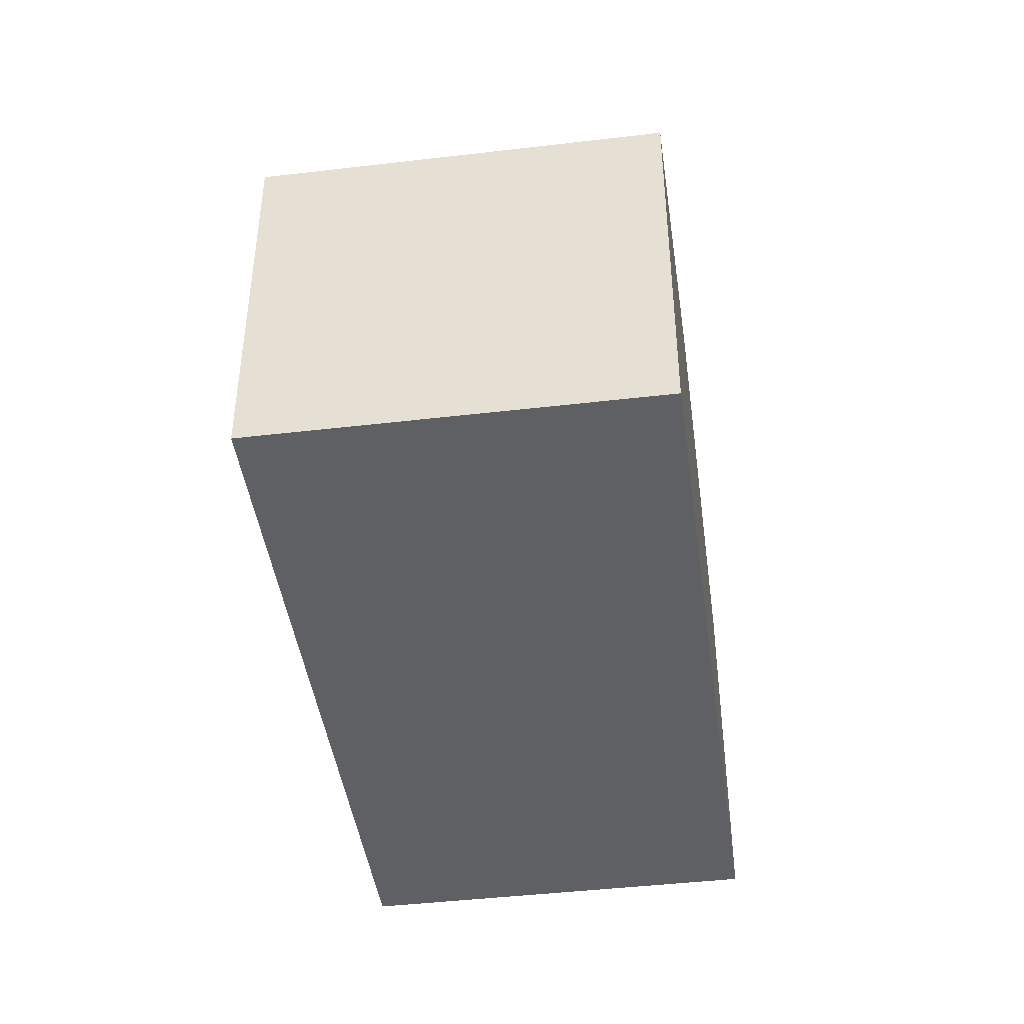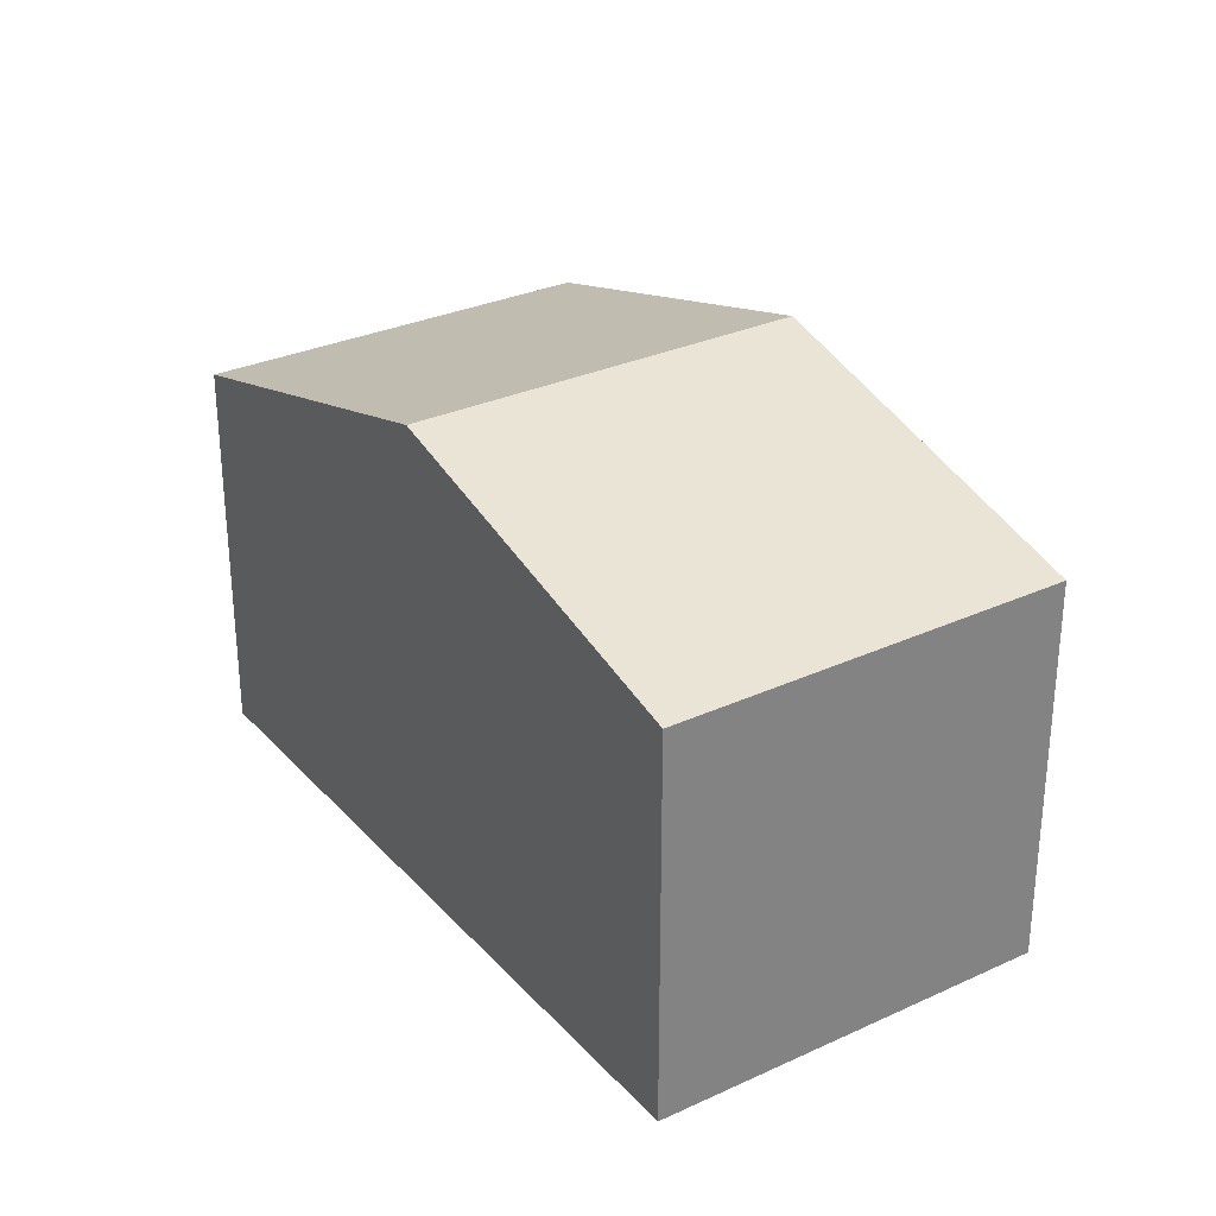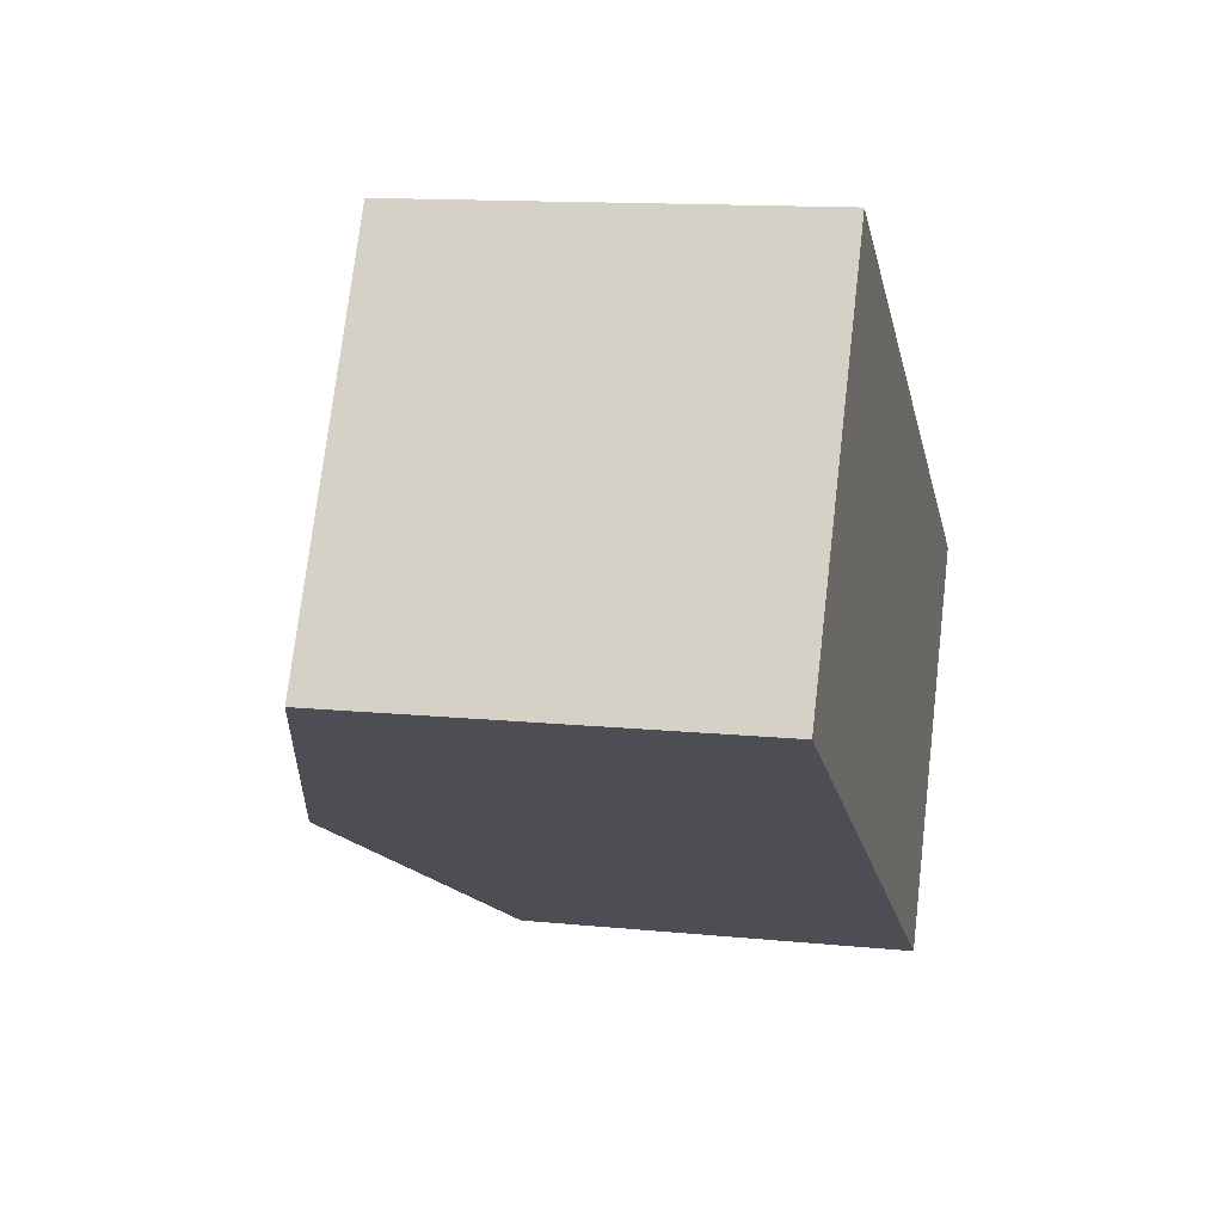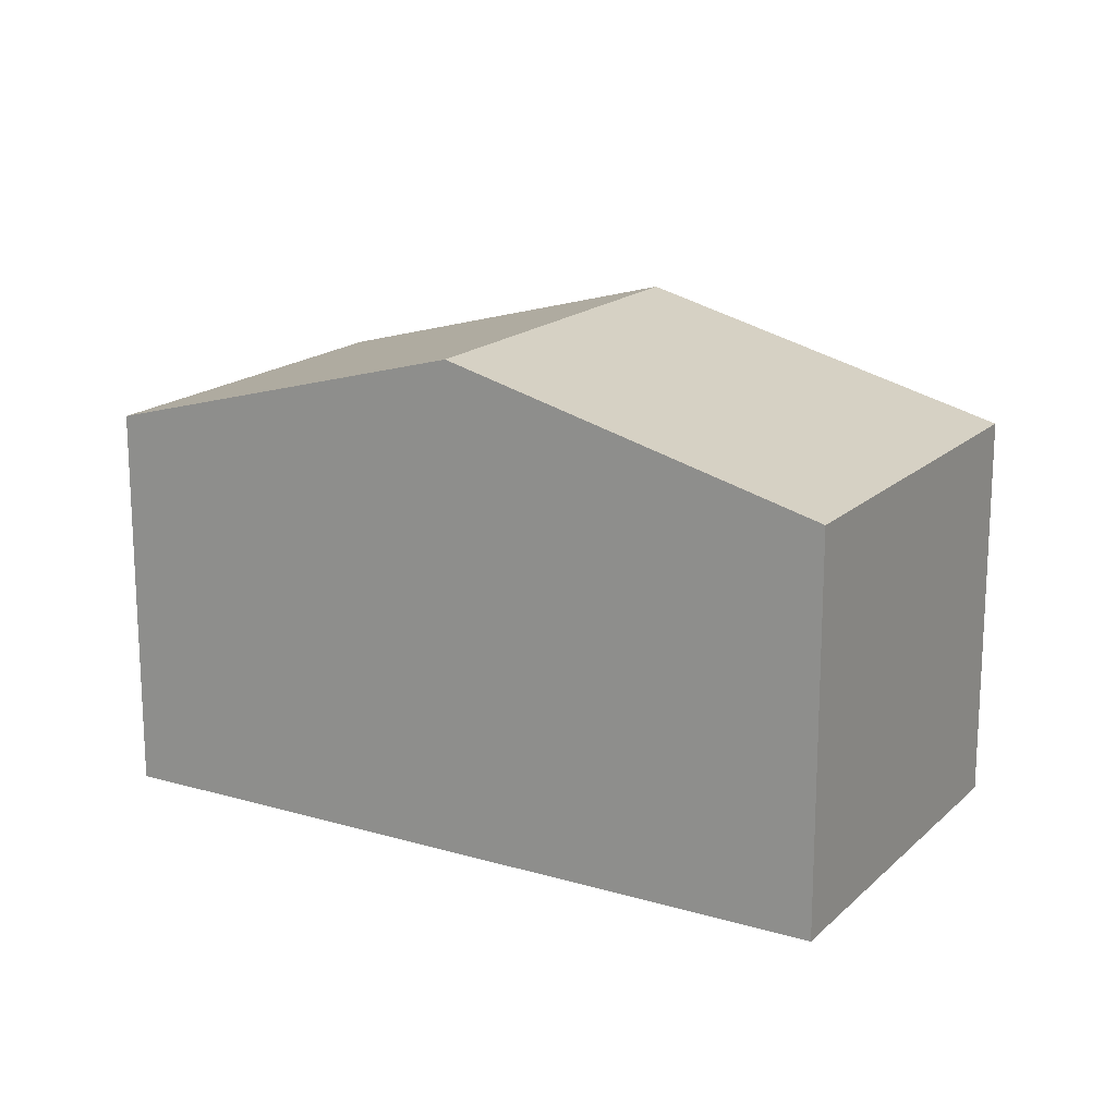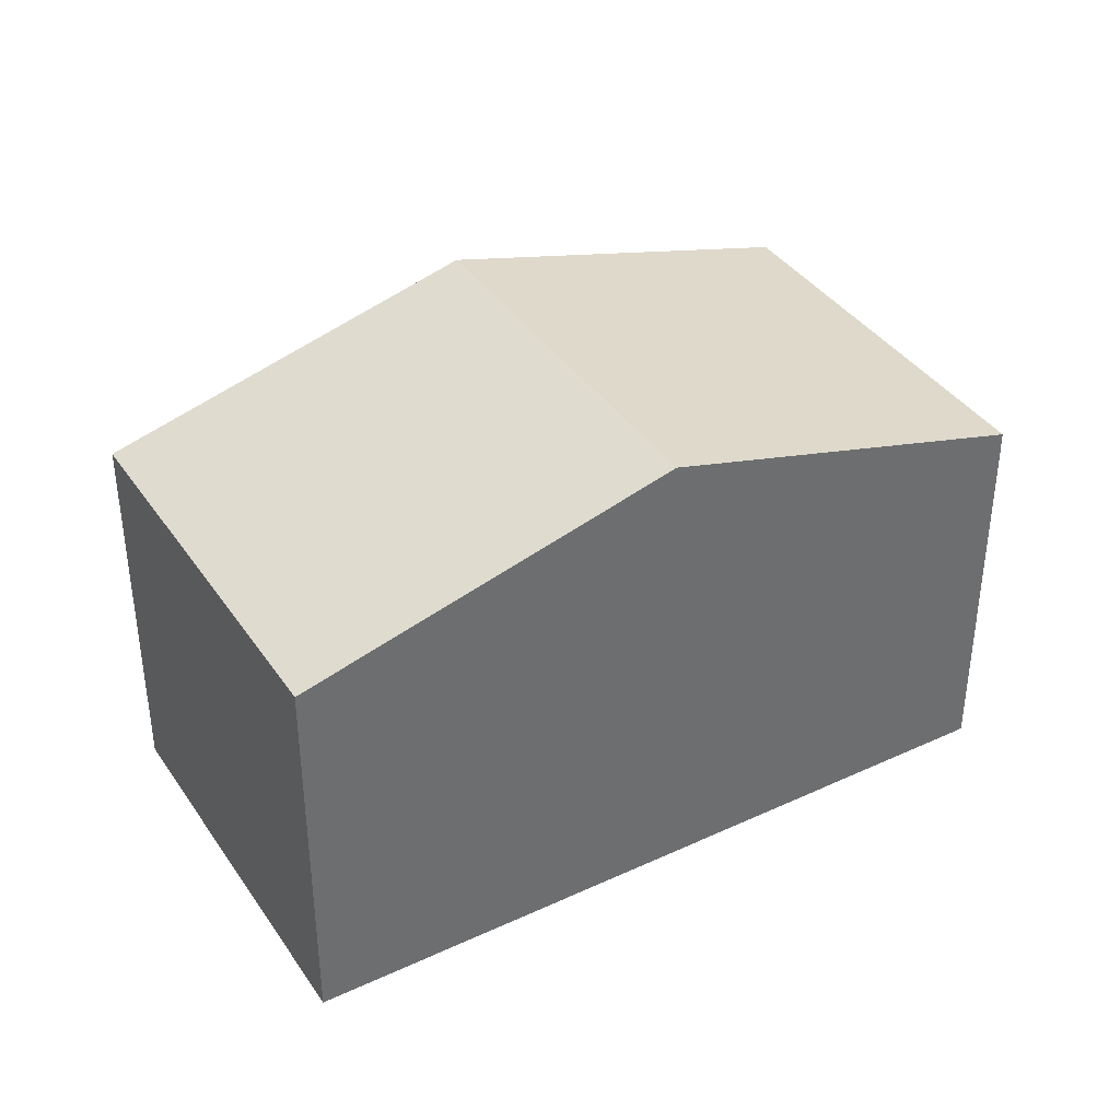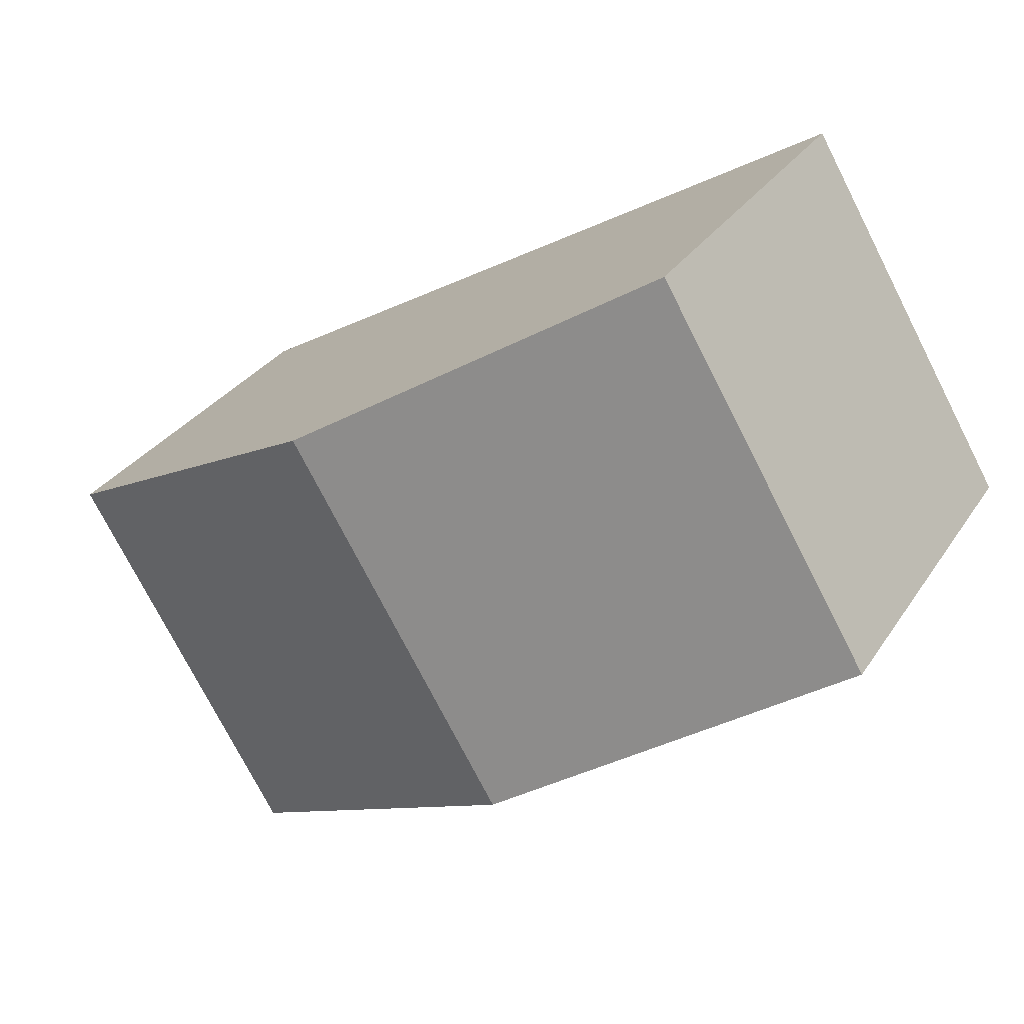
<metadata>
{"format":"obj","ext":"obj","renderer":"f3d","projection":"perspective","resolution":1024,"background":"white","views":[{"elev":-44.0,"azim":-51.4,"up":"+Y"},{"elev":30.1,"azim":-93.1,"up":"+Y"},{"elev":13.0,"azim":-76.9,"up":"+Z"},{"elev":17.3,"azim":61.0,"up":"+Y"},{"elev":38.4,"azim":-179.7,"up":"+Y"},{"elev":30.2,"azim":-152.8,"up":"+Z"}]}
</metadata>
<code>
v  11 6.516 -6.522
v  9.012 8.202 2.643
v  14.51 6.516 -0.624
v  5.501 8.202 -3.261
v  3.515 6.516 5.911
v  0 6.516 3.99e-16
v  0 0 0
v  3.515 -3.619e-16 5.911
v  9.012 -1.618e-16 2.643
v  14.51 3.821e-17 -0.624
v  11 3.994e-16 -6.522
v  5.501 1.997e-16 -3.261
g defaultobject
f 1 2 3
f 2 1 4
f 4 5 2
f 5 4 6
f 7 5 6
f 5 7 8
f 8 2 5
f 2 8 3
f 3 8 9
f 3 9 10
f 10 1 3
f 1 10 11
f 4 7 6
f 7 4 1
f 7 1 12
f 12 1 11
f 9 11 10
f 11 9 8
f 11 8 12
f 12 8 7

</code>
